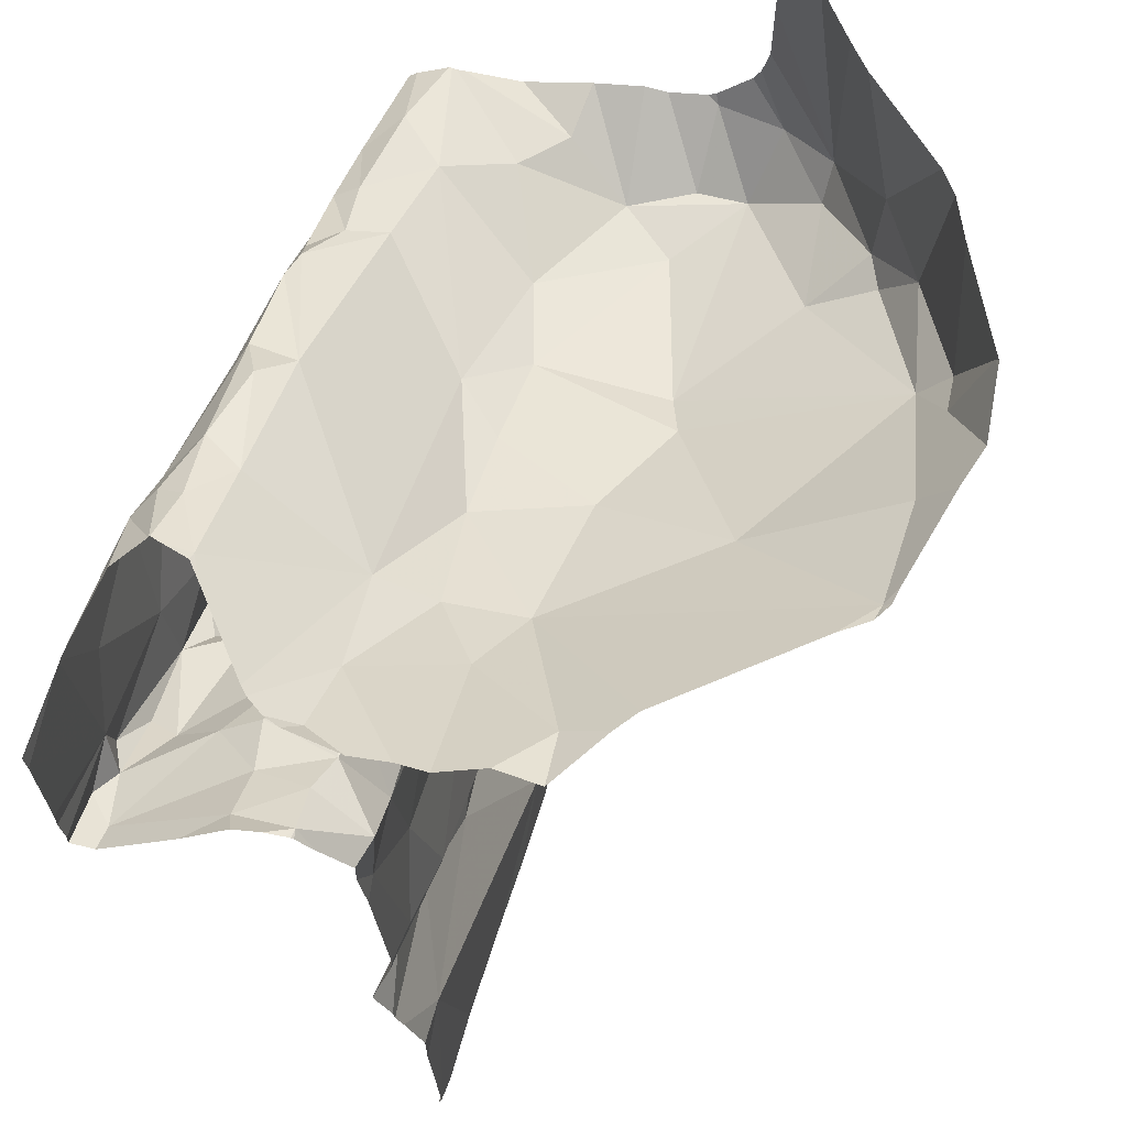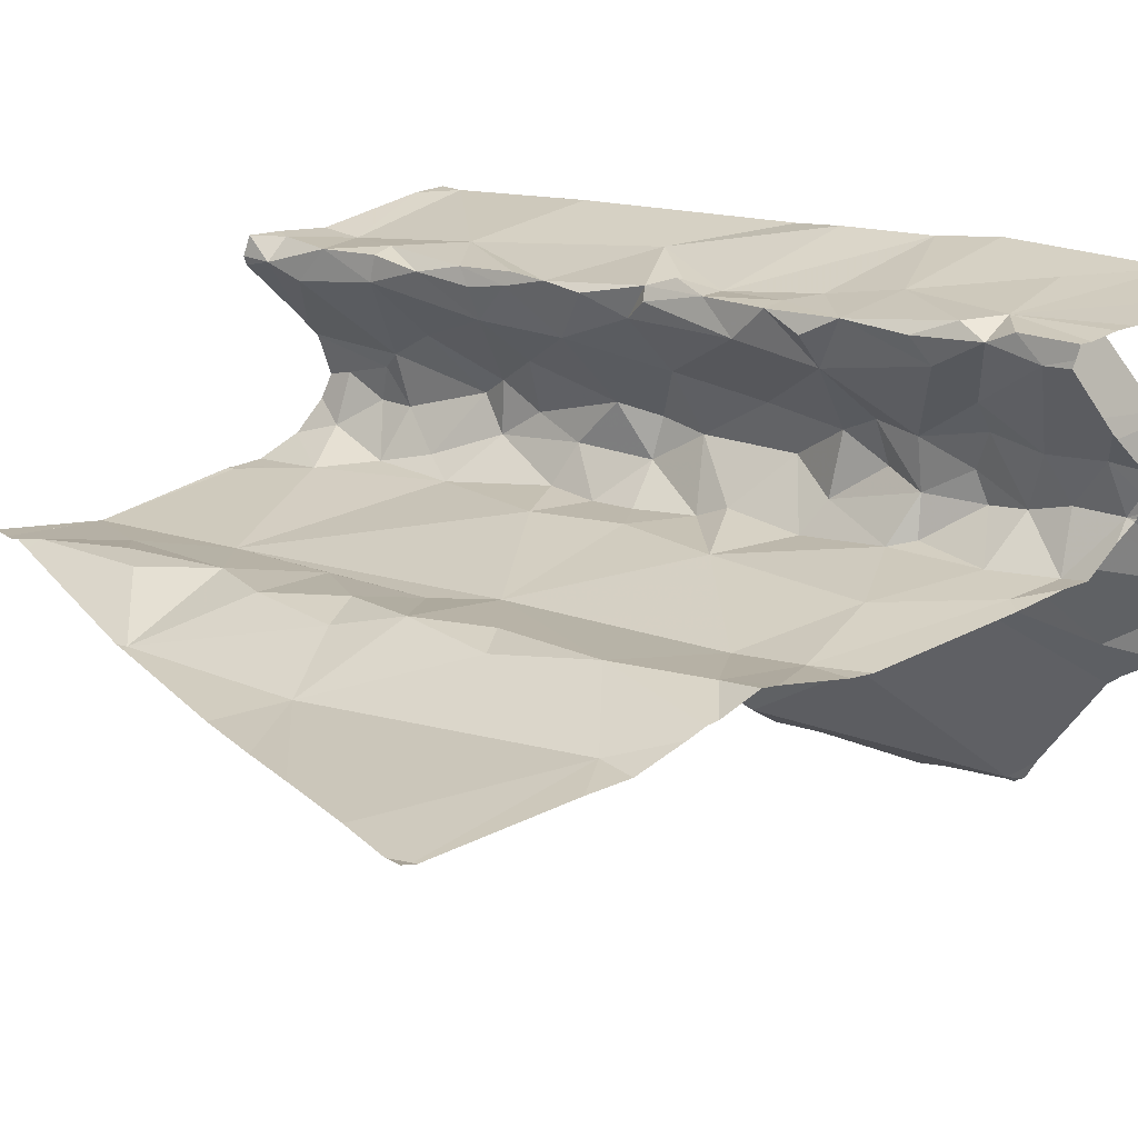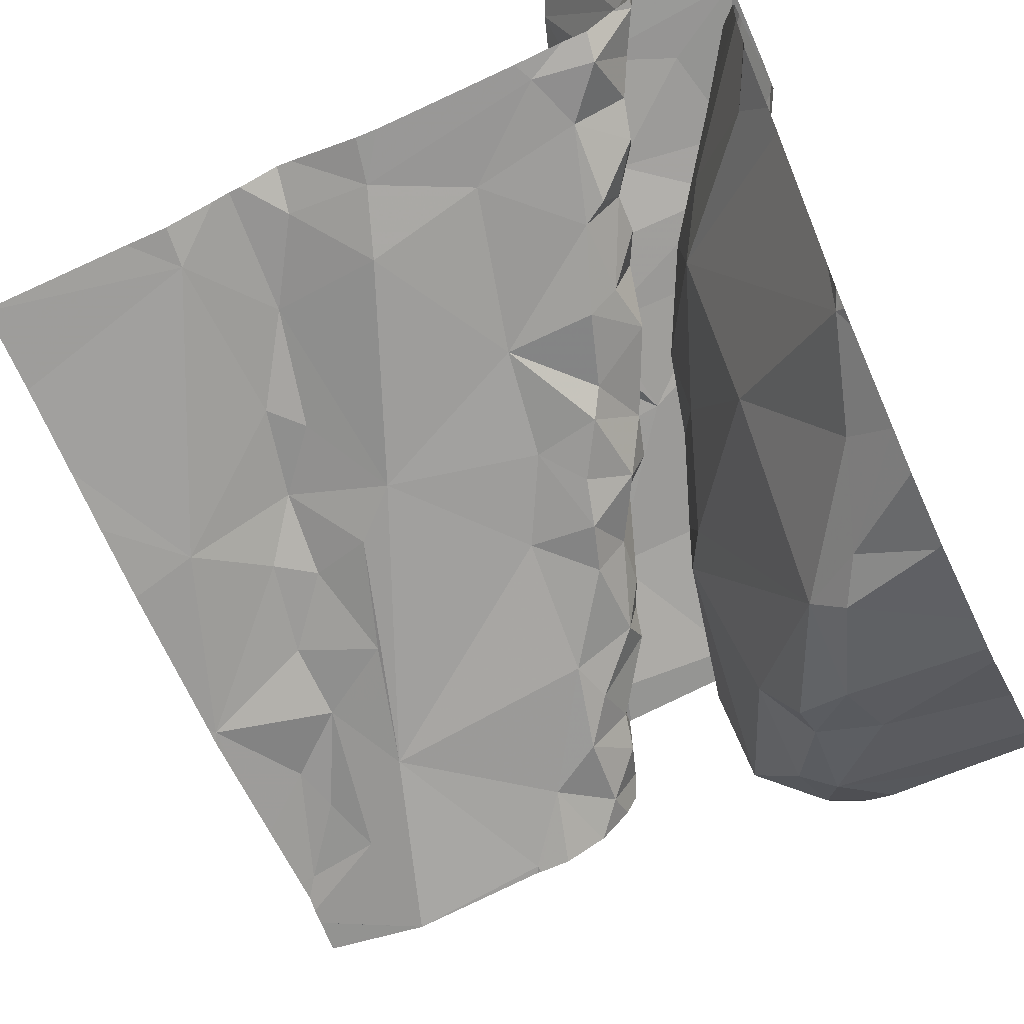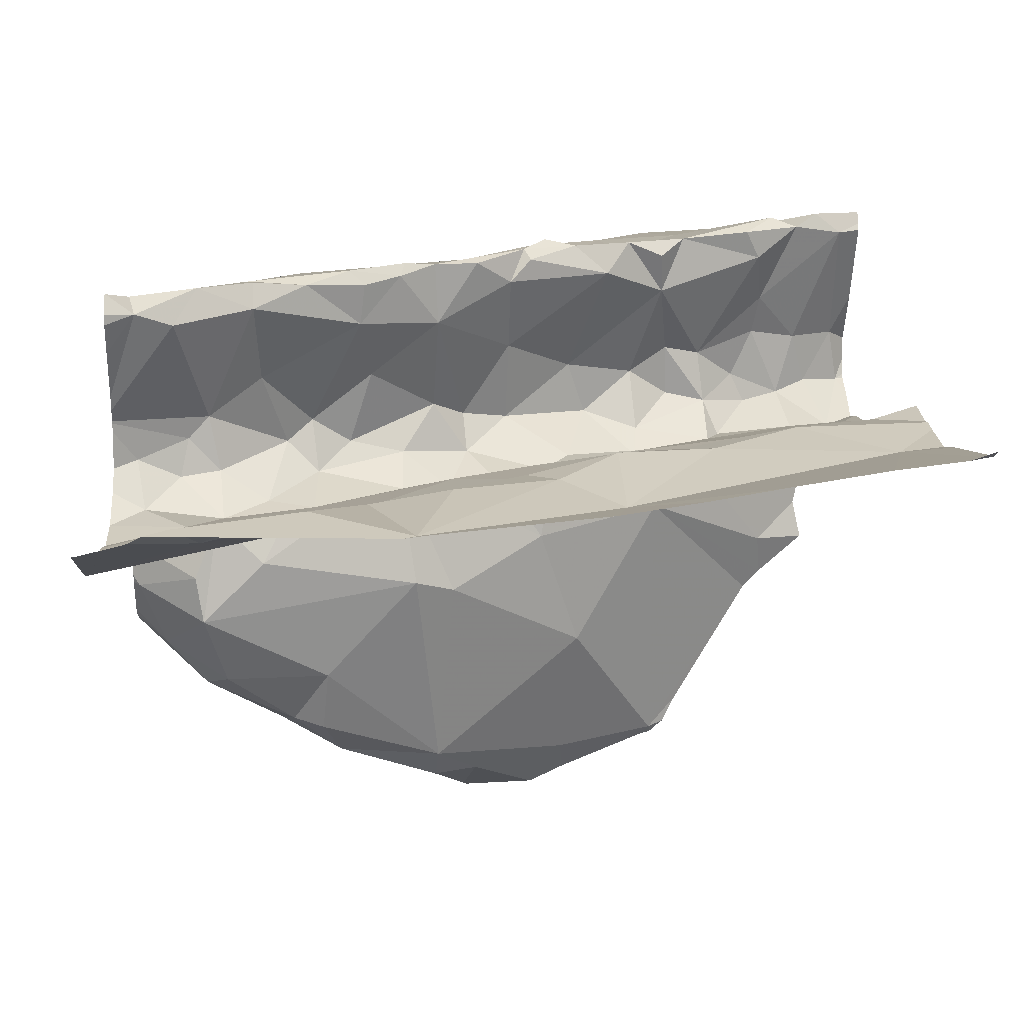
<metadata>
{"format":"obj","ext":"obj","renderer":"f3d","projection":"perspective","resolution":1024,"background":"white","views":[{"elev":64.4,"azim":98.4,"up":"+Y"},{"elev":29.6,"azim":57.6,"up":"+Z"},{"elev":-62.9,"azim":114.5,"up":"+Z"},{"elev":1.7,"azim":-3.4,"up":"+Z"}]}
</metadata>
<code>
v -32.94 237.2 502.6
v -33.05 237.2 502.5
v -33.68 237.2 502.5
v -32.86 237.2 502.6
v -32.85 238 502.7
v -32.89 238 502.7
v -32.86 237.9 502.9
v -32.89 237.9 502.9
v -33.73 237.2 502.5
v -32.84 238 502.7
v -33.13 237.2 502.5
v -33.74 237.2 502.5
v -33.78 237.2 502.5
v -32.84 237.2 502.6
v -32.86 237.9 502.6
v -32.91 237.9 502.7
v -33.6 237.2 502.5
v -32.88 237.6 502.6
v -33.45 237.2 502.5
v -32.83 237.2 502.6
v -32.88 237.5 502.6
v -32.85 237.9 502.6
v -33.71 237.2 502.5
v -32.88 237.4 502.6
v -33.43 237.2 502.5
v -33.23 237.2 502.5
v -33.74 237.2 502.5
v -32.83 237.2 502.6
v -32.9 238.1 502.7
v -32.94 237.9 502.9
v -33.43 237.2 502.5
v -32.9 238.1 502.7
v -33.6 237.2 502.5
v -33.55 237.2 502.5
v -33.69 237.2 502.5
v -33.18 237.7 502.8
v -33.22 237.8 502.7
v -33.3 237.8 502.7
v -33.3 237.8 502.6
v -33.09 237.9 502.5
v -32.93 238.1 502.4
v -32.83 237.7 502.6
v -32.83 237.9 502.9
v -33.77 237.5 502.5
v -33.55 237.6 502.5
v -33.38 237.6 502.5
v -33.57 237.4 502.5
v -33.09 238.1 502.2
v -33.33 238 502.1
v -33.39 238 502.1
v -33.35 238.1 502.1
v -33.21 238.1 502.2
v -33.54 237.9 502.2
v -33.52 237.9 502.2
v -33.39 237.9 502.2
v -33.7 237.8 502.4
v -33.67 237.8 502.5
v -32.83 238 502.7
v -33.6 238 502.2
v -33.58 237.9 502.2
v -33.32 237.7 502.5
v -33.38 237.7 502.5
v -33.36 237.8 502.6
v -33.14 237.8 502.6
v -33.13 237.8 502.6
v -33.04 237.9 502.6
v -33.69 237.9 502.3
v -33.2 238 502.3
v -33.37 237.8 502.4
v -33.53 237.8 502.3
v -32.83 237.5 502.6
v -32.83 238 502.7
v -33.26 237.8 502.6
v -33.27 237.7 502.6
v -33.66 237.3 502.5
v -33.78 237.3 502.4
v -33.48 237.7 502.7
v -33.49 237.6 502.7
v -33.39 237.7 502.7
v -32.92 238.1 502.9
v -33.48 237.3 502.5
v -33.71 237.5 502.7
v -33.75 237.5 502.7
v -33.68 237.5 502.8
v -33.66 237.8 502.3
v -33.44 237.7 502.5
v -33.44 237.7 502.6
v -33.25 237.9 502.5
v -33.44 237.8 502.6
v -33.55 237.8 502.6
v -33.61 237.8 502.4
v -33.33 238 502.8
v -33.33 237.9 502.8
v -33.43 238 502.8
v -33.43 237.2 502.5
v -33.71 237.6 502.5
v -33.7 237.6 502.6
v -33.66 237.6 502.6
v -33.31 237.4 502.5
v -33.27 237.3 502.5
v -33.39 237.3 502.5
v -33.02 238 502.5
v -32.83 237.9 502.9
v -33.7 237.9 502.7
v -33.66 237.8 502.8
v -33.2 237.9 502.6
v -33.23 237.8 502.6
v -32.92 237.9 502.9
v -32.96 237.9 502.8
v -33.78 237.5 502.8
v -33.54 237.7 502.5
v -32.83 238 502.7
v -32.83 238 502.9
v -33.44 237.6 502.8
v -33.57 237.7 502.8
v -33.4 237.7 502.8
v -33.39 237.9 502.6
v -33.53 237.9 502.7
v -33.64 237.9 502.7
v -33.57 237.8 502.8
v -33.5 237.7 502.6
v -33.29 237.7 502.8
v -33.39 237.8 502.8
v -33.4 237.8 502.6
v -33.36 237.8 502.6
v -33.58 237.9 502.8
v -32.83 237.9 502.9
v -32.83 238 502.7
v -33.05 238.1 502.8
v -33.1 237.9 502.6
v -33.11 238 502.7
v -33.23 237.9 502.6
v -33.23 237.5 502.5
v -33.28 237.4 502.5
v -32.93 238.1 502.4
v -33.21 237.2 502.5
v -33.67 237.6 502.6
v -33.13 237.4 502.6
v -32.99 237.5 502.6
v -32.87 238.1 502.6
v -33.08 238.1 502.2
v -32.95 238.1 502.4
v -32.89 238.1 502.7
v -33.42 237.4 502.5
v -33.09 237.4 502.6
v -33.2 237.4 502.6
v -33.75 237.8 502.8
v -32.83 238 502.8
v -32.83 237.9 502.9
v -33.69 237.5 502.5
v -33.74 237.6 502.5
v -33.65 237.6 502.5
v -33.61 237.6 502.7
v -33.62 237.6 502.7
v -32.97 237.8 502.8
v -33.04 237.9 502.7
v -32.83 237.3 502.6
v -33.33 237.9 502.6
v -33.14 237.7 502.6
v -33.6 237.6 502.5
v -33.69 237.8 502.4
v -32.85 237.2 502.6
v -32.99 238 502.7
v -33.42 237.8 502.4
v -33.77 237.8 502.4
v -32.93 237.9 502.7
v -32.92 237.9 502.6
v -33.58 237.7 502.6
v -33.55 237.7 502.6
v -33.62 237.6 502.8
v -33.73 237.6 502.7
v -33.72 237.8 502.6
v -33.68 237.8 502.6
v -33.28 237.7 502.8
v -33.3 237.7 502.8
v -33.55 237.6 502.8
v -32.83 238.1 502.9
v -33.76 237.6 502.6
v -33.48 237.6 502.8
v -32.97 237.6 502.6
v -32.94 237.8 502.6
v -32.98 237.9 502.6
v -33.02 237.9 502.6
v -33.04 237.9 502.6
v -33.26 237.9 502.8
v -33.25 237.8 502.8
v -32.83 237.2 502.6
v -32.83 237.5 502.6
v -33.51 237.9 502.8
v -33.58 237.9 502.8
v -33.16 238 502.8
v -33.19 238 502.8
v -33.28 238 502.8
v -33.31 238 502.8
v -32.83 237.6 502.6
v -33.46 237.9 502.8
v -33.13 238.1 502.8
v -33.1 238 502.9
v -33.17 238 502.9
v -33.14 237.9 502.7
v -32.95 237.9 502.9
v -33.1 237.8 502.8
v -33.09 237.9 502.7
v -32.97 237.9 502.7
v -33 237.9 502.7
v -33.12 238.1 502.8
v -32.98 238 502.9
v -33.08 237.8 502.8
v -33.08 237.9 502.9
v -33.16 237.8 502.8
v -33.16 237.8 502.8
v -33.49 237.9 502.8
v -33.62 237.6 502.8
v -33.09 237.9 502.7
v -33.44 237.6 502.8
v -33.22 237.7 502.8
v -33.26 237.7 502.8
v -33.15 237.8 502.8
v -33.35 237.7 502.8
v -33.11 237.8 502.8
v -32.99 237.8 502.9
v -33.3 237.8 502.8
v -33.5 237.6 502.8
v -33.76 237.5 502.8
v -32.83 237.6 502.6
v -32.83 238 502.7
v -33.74 237.9 502.3
v -32.83 238 502.7
v -33.78 237.5 502.5
v -33.78 237.5 502.5
v -33.78 237.8 502.5
v -33.78 237.8 502.5
v -33.78 237.3 502.4
v -33.78 237.8 502.7
v -33.78 237.8 502.7
v -33.78 237.5 502.8
v -33.78 237.5 502.8
v -33.78 237.6 502.6
v -33.78 237.5 502.7
v -33.78 237.6 502.6
v -33.78 237.6 502.6
v -33.78 237.8 502.7
v -33.78 237.3 502.4
v -33.78 237.2 502.5
v -33.08 238.1 502.2
v -33.78 237.5 502.5
v -33.78 237.6 502.6
v -33.78 237.8 502.5
v -33.78 237.8 502.4
v -33.78 237.5 502.8
v -33.78 237.5 502.7
v -33.78 237.6 502.6
v -33.78 237.6 502.6
v -33.78 237.5 502.5
v -33.78 237.5 502.7
v -33.78 237.5 502.5
v -33.78 237.6 502.5
v -33.78 237.8 502.5
v -33.78 237.8 502.6
v -33.78 237.8 502.7
v -33.78 237.8 502.7
v -33.78 237.7 502.8
v -33.78 237.6 502.7
v -33.78 237.5 502.8
v -33.78 237.8 502.8
v -33.78 237.8 502.7
v -33.78 237.8 502.7
v -33.78 238 502.4
v -33.78 237.9 502.4
v -33.78 237.8 502.4
v -33.78 237.9 502.4
v -33.78 237.9 502.4
v -32.83 237.9 502.6
v -32.83 237.9 502.6
v -32.83 237.9 502.9
v -32.83 237.5 502.6
v -32.83 237.5 502.6
v -32.83 237.4 502.6
v -32.83 237.2 502.6
v -33.21 238.1 502.1
v -32.83 237.9 502.6
v -33.78 237.2 502.5
v -33.25 238.1 502.1
v -33.07 238.1 502.2
v -33.33 238.1 502.1
v -33.68 238.1 502.3
v -33.64 238.1 502.3
v -33.04 238.1 502.8
v -33.02 238.1 502.8
v -32.87 238.1 502.5
v -32.87 238.1 502.6
v -33.05 238.1 502.2
v -33.05 238.1 502.8
v -32.92 238.1 502.9
v -33.02 238.1 502.9
v -32.93 238.1 502.9
v -33.05 238.1 502.8
v -33.05 238.1 502.8
v -33.05 238.1 502.8
v -32.92 238.1 502.7
v -33.1 238.1 502.2
v -33.74 238.1 502.3
v -33.47 238.1 502.1
v -33.36 238.1 502.1
v -33.34 238.1 502.1
v -32.92 238.1 502.7
v -33.51 238.1 502.2
v -33.54 238.1 502.2
v -32.83 238.1 502.9
v -32.91 238.1 502.9
v -33.74 238.1 502.3
v -33.78 238.1 502.4
v -32.88 238.1 502.6
v -32.87 238.1 502.6
v -32.88 238.1 502.5
v -32.87 238.1 502.5
v -32.87 238.1 502.6
v -32.87 238.1 502.6
f 293 129 206
f 24 28 187
f 292 48 142
f 10 5 6
f 291 102 163
f 5 16 6
f 7 8 108
f 8 7 43
f 7 5 148
f 290 41 315
f 5 10 228
f 10 6 15
f 6 166 15
f 5 7 16
f 15 167 22
f 289 129 288
f 22 18 42
f 225 21 188
f 181 18 22
f 288 129 293
f 30 8 149
f 180 21 18
f 139 24 276
f 287 59 308
f 286 67 59
f 177 30 113
f 112 15 281
f 15 22 274
f 27 243 13
f 34 33 35
f 37 36 38
f 38 39 37
f 40 41 135
f 46 45 47
f 50 49 51
f 49 52 280
f 54 53 55
f 52 49 55
f 51 49 283
f 231 56 232
f 55 49 50
f 54 59 60
f 62 61 63
f 65 64 66
f 286 59 287
f 69 68 55
f 53 60 70
f 53 70 55
f 73 61 74
f 75 47 76
f 78 77 79
f 48 52 68
f 34 35 3
f 81 47 75
f 83 82 84
f 70 60 85
f 76 44 230
f 87 86 62
f 88 69 89
f 90 89 91
f 93 92 94
f 34 95 81
f 97 96 98
f 75 35 33
f 100 99 101
f 41 40 102
f 105 104 234
f 106 39 107
f 7 108 109
f 315 102 316
f 86 87 111
f 63 61 73
f 115 114 116
f 118 117 119
f 120 93 94
f 87 121 111
f 116 122 123
f 125 124 63
f 119 104 126
f 285 51 283
f 131 130 132
f 134 133 47
f 95 34 17
f 33 34 81
f 136 100 95
f 240 137 241
f 133 138 139
f 284 48 292
f 95 101 81
f 144 81 101
f 24 145 136
f 99 144 101
f 100 146 99
f 24 139 145
f 146 136 145
f 146 100 136
f 147 105 235
f 26 95 25
f 89 90 117
f 1 136 2
f 4 24 1
f 23 75 9
f 100 101 95
f 74 61 62
f 12 243 27
f 9 76 12
f 11 136 26
f 151 150 152
f 229 150 246
f 137 153 154
f 86 111 45
f 63 73 39
f 63 39 125
f 82 83 238
f 109 155 156
f 144 99 134
f 47 144 134
f 46 74 62
f 120 115 123
f 48 68 40
f 89 158 88
f 146 138 133
f 133 134 146
f 45 150 47
f 64 159 66
f 111 160 45
f 47 81 144
f 139 138 145
f 133 46 47
f 40 88 132
f 161 56 57
f 57 91 161
f 47 150 44
f 44 76 47
f 68 88 40
f 89 117 158
f 89 164 91
f 48 40 142
f 232 165 249
f 91 164 161
f 69 88 68
f 164 69 55
f 69 164 89
f 164 70 161
f 70 164 55
f 281 15 274
f 83 110 250
f 15 166 167
f 152 98 96
f 62 86 46
f 106 107 64
f 159 74 133
f 158 117 132
f 168 153 137
f 168 111 169
f 111 121 169
f 168 160 111
f 124 77 121
f 90 91 57
f 104 105 126
f 170 115 171
f 117 118 131
f 137 97 98
f 73 107 39
f 57 172 173
f 124 87 63
f 174 122 175
f 63 87 62
f 78 176 154
f 154 153 78
f 77 169 121
f 169 77 78
f 137 98 168
f 98 160 168
f 14 279 162
f 169 78 153
f 168 169 153
f 78 179 176
f 97 178 96
f 82 137 154
f 79 77 124
f 283 49 280
f 280 52 48
f 254 151 256
f 96 151 152
f 46 86 45
f 151 178 253
f 178 151 96
f 133 74 46
f 152 150 45
f 45 160 152
f 152 160 98
f 139 21 180
f 134 99 146
f 145 138 146
f 180 133 139
f 181 66 159
f 71 139 277
f 64 65 106
f 181 167 66
f 18 181 180
f 123 93 120
f 73 74 159
f 73 159 107
f 159 64 107
f 133 180 159
f 180 181 159
f 22 167 181
f 167 182 183
f 183 66 167
f 184 65 66
f 183 184 66
f 186 185 123
f 163 32 140
f 132 88 158
f 130 102 40
f 130 163 102
f 132 130 40
f 166 182 167
f 172 57 248
f 279 28 162
f 173 90 57
f 118 126 189
f 126 190 189
f 182 184 183
f 192 191 193
f 194 193 191
f 131 163 130
f 278 24 157
f 173 172 260
f 194 118 196
f 198 197 199
f 94 92 194
f 37 106 200
f 201 108 30
f 185 186 199
f 202 200 203
f 6 16 166
f 16 204 166
f 199 192 92
f 155 109 108
f 108 8 30
f 166 204 205
f 175 79 38
f 16 7 109
f 109 204 16
f 192 197 206
f 207 30 80
f 209 208 201
f 198 207 294
f 118 189 196
f 92 93 185
f 207 198 209
f 210 209 199
f 210 199 186
f 201 30 209
f 30 207 209
f 199 209 198
f 185 199 92
f 131 132 117
f 208 209 210
f 185 93 123
f 202 155 208
f 131 194 191
f 210 211 208
f 90 173 119
f 156 204 109
f 156 184 205
f 190 120 212
f 196 189 212
f 126 118 119
f 190 212 189
f 94 196 212
f 120 94 212
f 106 37 39
f 115 116 123
f 156 155 202
f 125 39 38
f 79 125 38
f 170 213 176
f 203 200 214
f 87 124 121
f 79 124 125
f 106 65 200
f 156 203 184
f 214 65 184
f 186 211 210
f 79 116 215
f 213 154 176
f 78 79 215
f 179 78 215
f 36 216 174
f 217 122 216
f 122 174 216
f 175 38 36
f 36 218 216
f 211 216 218
f 36 174 175
f 219 116 79
f 79 175 219
f 208 218 220
f 211 218 208
f 155 221 208
f 221 201 208
f 201 221 108
f 221 155 108
f 36 202 218
f 186 222 217
f 186 216 211
f 186 217 216
f 219 175 122
f 222 122 217
f 116 114 215
f 105 190 126
f 115 223 114
f 122 116 219
f 122 222 123
f 223 179 215
f 223 215 114
f 171 147 262
f 154 213 84
f 115 170 223
f 176 223 170
f 179 223 176
f 82 154 84
f 84 213 170
f 120 105 147
f 115 147 171
f 171 224 84
f 84 170 171
f 224 171 263
f 12 76 243
f 110 83 224
f 83 84 224
f 236 224 264
f 13 244 282
f 119 173 261
f 277 139 276
f 115 120 147
f 105 120 190
f 92 193 194
f 193 92 192
f 199 197 192
f 197 198 297
f 206 197 298
f 196 94 194
f 194 131 118
f 29 163 300
f 129 191 206
f 131 191 129
f 280 48 301
f 54 60 53
f 303 51 304
f 55 68 52
f 276 24 278
f 67 60 59
f 50 54 55
f 85 161 70
f 85 60 67
f 119 117 90
f 33 81 75
f 178 97 240
f 241 82 247
f 245 48 284
f 161 85 227
f 161 165 56
f 227 165 161
f 85 67 227
f 9 75 76
f 270 227 272
f 227 67 269
f 104 119 266
f 182 166 205
f 275 30 149
f 293 206 299
f 131 129 289
f 202 203 156
f 205 184 182
f 205 204 156
f 192 206 191
f 37 200 202
f 222 186 123
f 214 184 203
f 65 214 200
f 36 37 202
f 202 220 218
f 220 202 208
f 141 48 245
f 300 131 306
f 54 50 303
f 59 54 307
f 274 22 273
f 229 44 150
f 230 44 229
f 231 57 56
f 273 22 42
f 31 95 19
f 232 56 165
f 233 76 230
f 42 18 195
f 2 136 11
f 234 104 267
f 235 105 234
f 72 5 228
f 142 40 135
f 236 110 224
f 237 110 236
f 128 10 58
f 238 83 239
f 135 41 290
f 103 7 148
f 239 83 255
f 240 97 137
f 148 5 72
f 1 24 136
f 241 137 82
f 242 147 235
f 25 95 31
f 149 8 43
f 243 76 233
f 243 244 13
f 43 7 103
f 246 150 254
f 247 82 238
f 140 32 313
f 248 57 231
f 58 10 112
f 112 10 15
f 249 165 270
f 250 110 237
f 26 136 95
f 251 83 250
f 127 30 275
f 23 35 75
f 252 178 240
f 253 178 252
f 113 30 127
f 254 150 151
f 255 83 251
f 80 177 310
f 256 151 257
f 257 151 253
f 80 30 177
f 258 172 248
f 19 95 17
f 259 172 258
f 157 24 187
f 260 172 259
f 187 28 279
f 261 173 260
f 20 279 14
f 71 21 139
f 262 147 265
f 263 171 262
f 264 224 263
f 17 34 3
f 188 21 71
f 265 147 242
f 266 119 261
f 3 35 23
f 195 18 225
f 267 104 266
f 225 18 21
f 268 67 311
f 143 32 29
f 269 67 268
f 226 10 128
f 4 28 24
f 270 165 227
f 29 32 163
f 271 227 269
f 272 227 271
f 228 10 226
f 291 163 317
f 162 28 4
f 294 207 80
f 295 198 296
f 296 198 294
f 297 198 295
f 298 197 297
f 299 206 298
f 300 163 131
f 301 48 141
f 302 67 286
f 303 50 51
f 304 51 305
f 305 51 285
f 306 131 289
f 307 54 303
f 308 59 307
f 310 177 309
f 311 67 302
f 312 268 311
f 313 32 143
f 314 163 140
f 315 41 102
f 316 102 291
f 317 163 318
f 318 163 314

</code>
